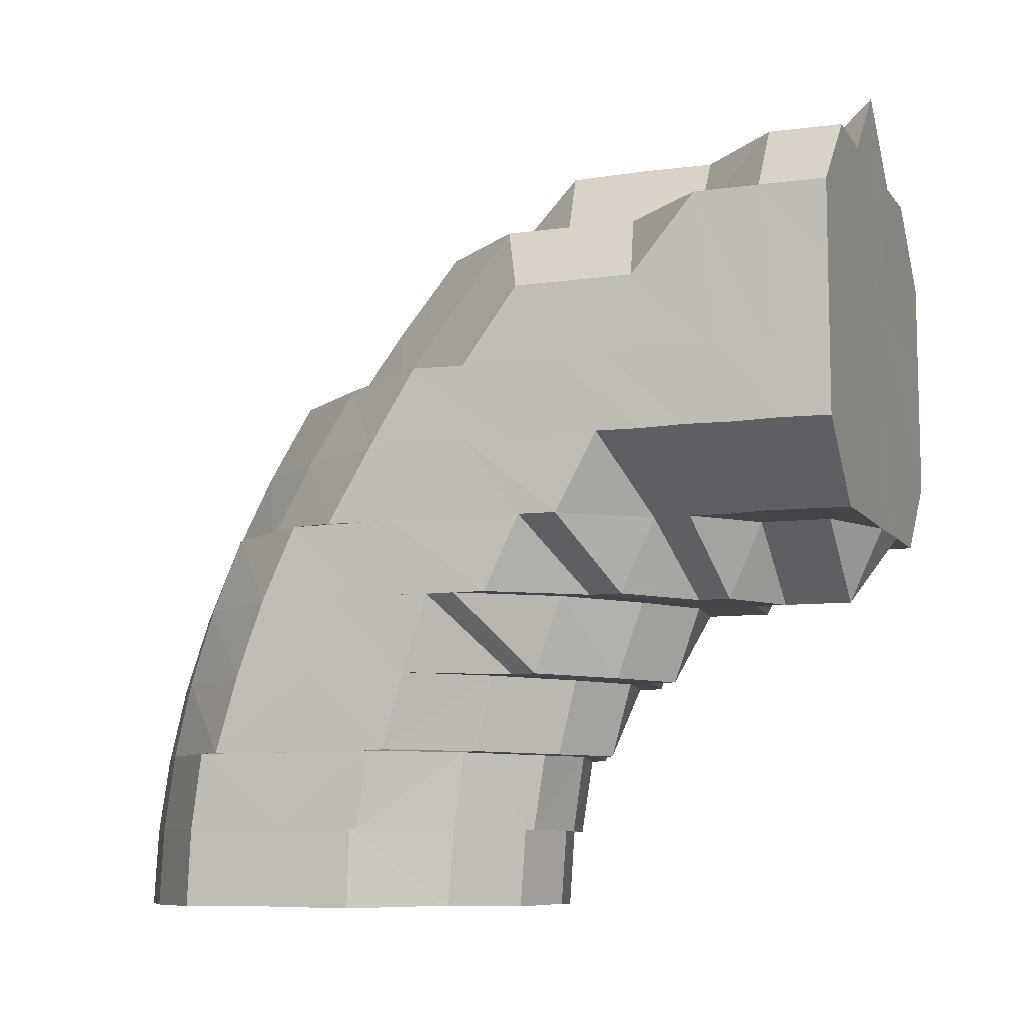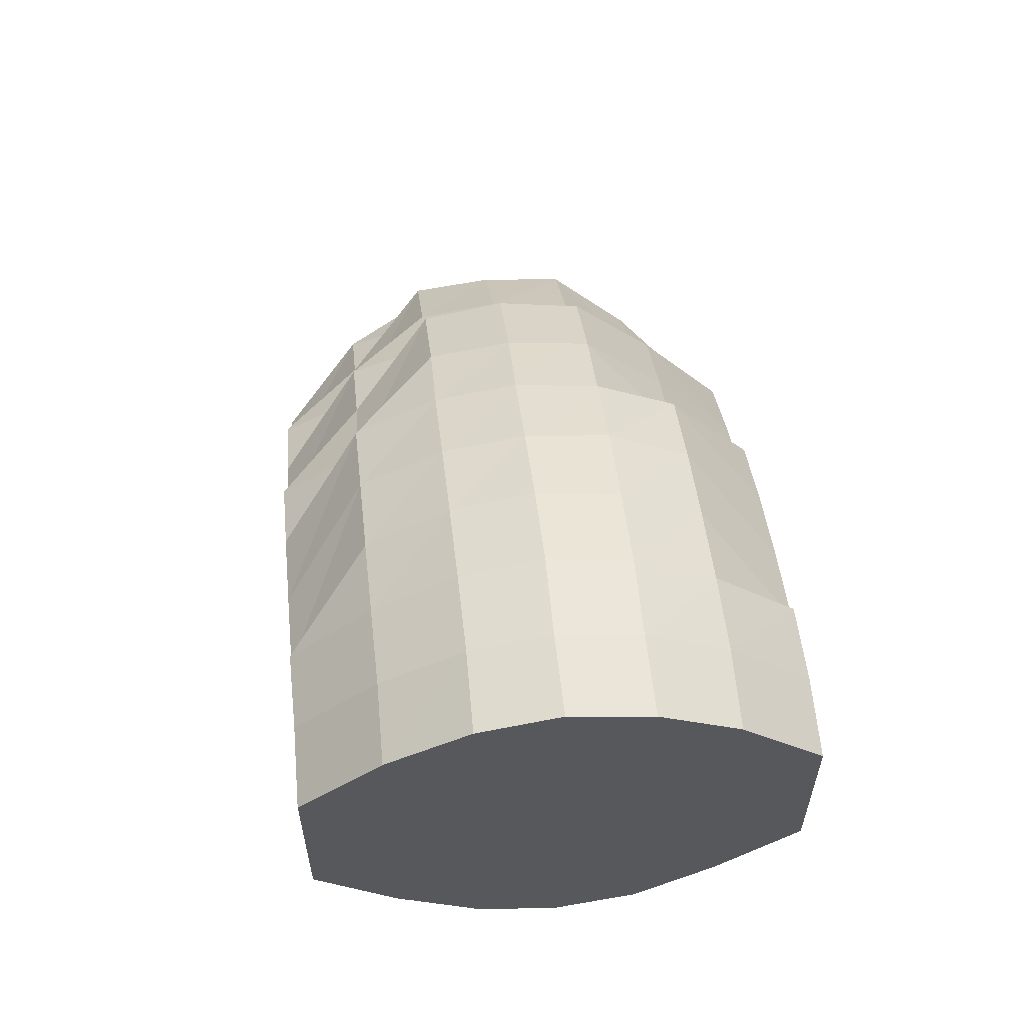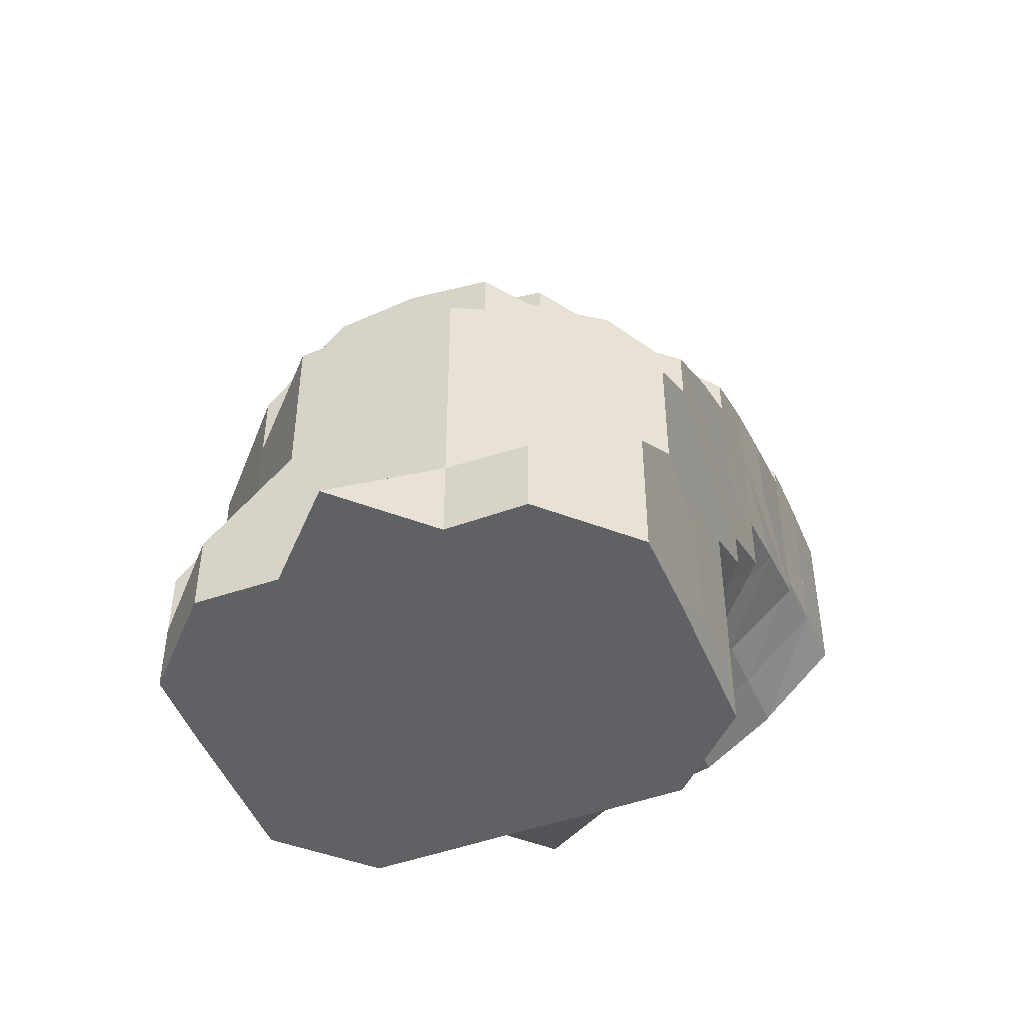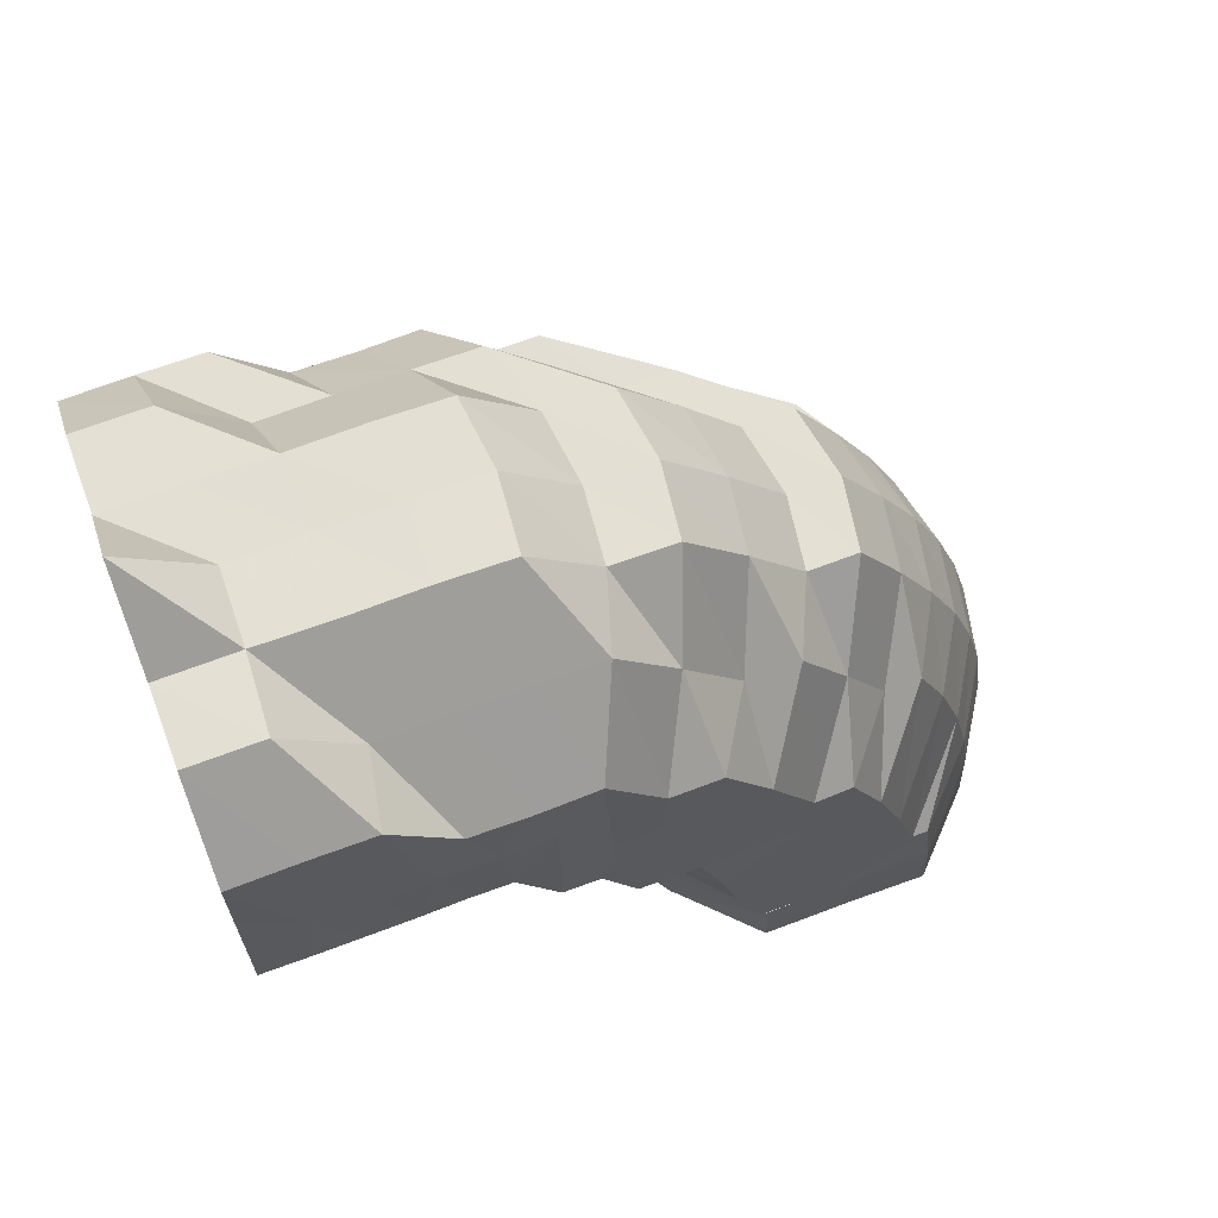
<metadata>
{"format":"obj","ext":"obj","renderer":"f3d","projection":"perspective","resolution":1024,"background":"white","views":[{"elev":-8.9,"azim":110.7,"up":"+Y"},{"elev":60.7,"azim":-6.0,"up":"+Z"},{"elev":-47.9,"azim":-158.2,"up":"+Z"},{"elev":66.2,"azim":-110.7,"up":"+Y"}]}
</metadata>
<code>
o 6326
v 2245 1881 13.21
v 2245 1881 13.22
v 2245 1881 13.21
v 2245 1881 13.22
v 2245 1881 13.21
v 2245 1881 13.21
v 2245 1881 13.22
v 2246 1881 13.21
v 2245 1881 13.21
v 2246 1881 13.22
v 2246 1881 13.21
v 2246 1881 13.21
v 2245 1881 13.23
v 2246 1881 13.23
v 2246 1881 13.22
v 2245 1881 13.23
v 2245 1881 13.23
v 2245 1881 13.24
v 2246 1881 13.22
v 2246 1881 13.21
v 2246 1881 13.21
v 2246 1881 13.22
v 2246 1881 13.23
v 2245 1881 13.24
v 2245 1881 13.24
v 2245 1881 13.24
v 2246 1881 13.23
v 2245 1881 13.25
v 2245 1881 13.25
v 2245 1881 13.25
v 2245 1881 13.26
v 2245 1881 13.23
v 2245 1881 13.26
v 2245 1881 13.22
v 2245 1881 13.21
v 2245 1881 13.21
v 2245 1881 13.23
v 2245 1881 13.23
v 2245 1881 13.23
v 2245 1881 13.24
v 2245 1881 13.23
v 2245 1881 13.22
v 2245 1881 13.21
v 2245 1881 13.21
v 2245 1881 13.23
v 2245 1881 13.25
v 2245 1881 13.24
v 2245 1881 13.25
v 2245 1881 13.25
v 2245 1881 13.24
v 2245 1881 13.24
v 2245 1881 13.23
v 2245 1881 13.23
v 2245 1881 13.23
v 2245 1881 13.24
v 2245 1881 13.23
v 2245 1881 13.23
v 2245 1881 13.24
v 2245 1881 13.25
v 2245 1881 13.26
v 2245 1881 13.25
v 2245 1881 13.26
v 2245 1881 13.26
v 2245 1881 13.26
v 2245 1881 13.27
v 2245 1881 13.27
v 2245 1881 13.26
v 2245 1881 13.25
v 2245 1881 13.27
v 2245 1881 13.27
v 2245 1881 13.28
v 2245 1881 13.27
v 2245 1881 13.26
v 2245 1881 13.28
v 2245 1881 13.28
v 2245 1881 13.25
v 2245 1881 13.27
v 2245 1881 13.25
v 2246 1881 13.23
v 2246 1881 13.24
v 2245 1881 13.26
v 2246 1881 13.22
v 2246 1881 13.23
v 2246 1881 13.25
v 2246 1881 13.24
v 2246 1881 13.26
v 2246 1881 13.21
v 2246 1881 13.21
v 2246 1881 13.22
v 2245 1881 13.21
v 2246 1881 13.23
v 2245 1881 13.21
v 2245 1881 13.21
v 2245 1881 13.21
v 2245 1881 13.22
v 2245 1881 13.21
v 2245 1881 13.21
v 2245 1881 13.21
v 2245 1881 13.22
v 2245 1881 13.22
v 2245 1881 13.21
v 2245 1881 13.21
v 2245 1881 13.21
v 2245 1881 13.21
v 2245 1881 13.21
v 2245 1881 13.22
v 2245 1881 13.21
v 2245 1881 13.22
v 2245 1881 13.22
v 2245 1881 13.22
v 2246 1881 13.23
v 2245 1881 13.23
v 2246 1881 13.24
v 2246 1881 13.24
v 2246 1881 13.25
v 2246 1881 13.26
v 2246 1881 13.26
v 2245 1881 13.23
v 2245 1881 13.22
v 2245 1881 13.23
v 2246 1881 13.24
v 2246 1881 13.26
v 2246 1881 13.26
v 2245 1881 13.24
v 2245 1881 13.23
v 2246 1881 13.25
v 2245 1881 13.23
v 2245 1881 13.23
v 2245 1881 13.24
v 2246 1881 13.25
v 2245 1881 13.22
v 2246 1881 13.26
v 2246 1881 13.27
v 2246 1881 13.26
v 2246 1881 13.25
v 2246 1881 13.27
v 2246 1881 13.28
v 2245 1881 13.28
v 2245 1881 13.28
v 2245 1881 13.27
v 2245 1881 13.29
v 2246 1881 13.26
v 2246 1881 13.26
v 2246 1881 13.28
v 2246 1881 13.27
v 2246 1881 13.26
v 2246 1881 13.29
v 2245 1881 13.29
v 2245 1881 13.3
v 2245 1881 13.27
v 2245 1881 13.28
v 2245 1881 13.28
v 2245 1881 13.29
v 2245 1881 13.29
v 2245 1881 13.29
v 2245 1881 13.28
v 2245 1881 13.29
v 2245 1881 13.3
v 2245 1881 13.29
v 2245 1881 13.3
v 2245 1881 13.3
v 2245 1881 13.29
v 2245 1881 13.29
v 2245 1881 13.3
v 2245 1881 13.31
v 2245 1881 13.3
v 2245 1881 13.3
v 2245 1881 13.3
v 2245 1881 13.31
v 2245 1881 13.31
v 2245 1881 13.3
v 2245 1881 13.31
v 2246 1881 13.29
v 2246 1881 13.28
v 2245 1881 13.3
v 2245 1881 13.3
v 2246 1881 13.29
v 2246 1881 13.29
v 2246 1881 13.28
v 2246 1881 13.28
v 2246 1881 13.27
v 2246 1881 13.27
v 2246 1881 13.26
v 2245 1881 13.26
v 2246 1881 13.27
v 2245 1881 13.26
v 2245 1881 13.25
v 2245 1881 13.25
v 2245 1881 13.25
v 2246 1881 13.25
v 2246 1881 13.26
v 2245 1881 13.24
v 2245 1881 13.24
v 2245 1881 13.25
v 2245 1881 13.24
v 2245 1881 13.23
v 2245 1881 13.24
v 2245 1881 13.25
v 2245 1881 13.24
v 2245 1881 13.25
v 2245 1881 13.26
v 2245 1881 13.26
v 2245 1881 13.25
v 2246 1881 13.27
v 2245 1881 13.26
v 2245 1881 13.25
v 2245 1881 13.25
v 2245 1881 13.25
v 2245 1881 13.25
v 2245 1881 13.25
v 2245 1881 13.25
v 2245 1881 13.25
v 2245 1881 13.25
v 2245 1881 13.25
v 2245 1881 13.25
v 2245 1881 13.25
v 2245 1881 13.25
v 2245 1881 13.25
v 2245 1881 13.26
v 2245 1881 13.25
v 2245 1881 13.25
v 2245 1881 13.25
v 2245 1881 13.24
v 2245 1881 13.25
v 2245 1881 13.24
v 2245 1881 13.24
v 2245 1881 13.26
v 2245 1881 13.24
v 2245 1881 13.23
v 2245 1881 13.23
v 2245 1881 13.23
v 2245 1881 13.23
v 2245 1881 13.23
v 2245 1881 13.23
v 2245 1881 13.22
v 2245 1881 13.22
v 2245 1881 13.22
v 2245 1881 13.22
v 2245 1881 13.22
v 2245 1881 13.21
v 2245 1881 13.21
v 2245 1881 13.22
v 2245 1881 13.21
v 2245 1881 13.21
v 2245 1881 13.21
v 2245 1881 13.21
v 2245 1881 13.21
v 2245 1881 13.21
v 2245 1881 13.21
v 2245 1881 13.21
v 2245 1881 13.22
v 2245 1881 13.21
v 2245 1881 13.21
v 2245 1881 13.22
v 2245 1881 13.22
v 2245 1881 13.21
v 2245 1881 13.27
v 2245 1881 13.26
v 2245 1881 13.28
v 2245 1881 13.27
v 2245 1881 13.28
v 2245 1881 13.27
v 2245 1881 13.28
v 2245 1881 13.29
v 2245 1881 13.27
v 2245 1881 13.26
v 2245 1881 13.25
v 2245 1881 13.26
v 2245 1881 13.28
v 2245 1881 13.26
v 2245 1881 13.25
v 2245 1881 13.26
v 2245 1881 13.26
v 2245 1881 13.26
v 2245 1881 13.25
v 2245 1881 13.25
v 2245 1881 13.25
v 2245 1881 13.26
v 2245 1881 13.25
v 2245 1881 13.25
v 2245 1881 13.25
v 2245 1881 13.26
v 2246 1881 13.27
v 2246 1881 13.27
v 2245 1881 13.26
v 2245 1881 13.25
v 2245 1881 13.26
v 2245 1881 13.26
v 2245 1881 13.25
v 2245 1881 13.25
v 2245 1881 13.25
v 2245 1881 13.26
v 2245 1881 13.26
v 2245 1881 13.26
v 2245 1881 13.26
v 2245 1881 13.27
v 2245 1881 13.25
v 2245 1881 13.26
v 2245 1881 13.28
v 2245 1881 13.26
v 2245 1881 13.26
v 2245 1881 13.26
v 2245 1881 13.25
v 2245 1881 13.25
v 2245 1881 13.26
v 2245 1881 13.26
v 2245 1881 13.26
v 2245 1881 13.26
v 2245 1881 13.26
v 2245 1881 13.26
v 2246 1881 13.27
v 2246 1881 13.27
v 2245 1881 13.26
v 2245 1881 13.26
v 2245 1881 13.26
v 2245 1881 13.26
v 2245 1881 13.25
v 2245 1881 13.25
v 2245 1881 13.26
v 2245 1881 13.26
v 2245 1881 13.26
v 2246 1881 13.27
v 2246 1881 13.28
v 2246 1881 13.27
v 2246 1881 13.27
v 2245 1881 13.26
v 2246 1881 13.28
v 2246 1881 13.28
v 2246 1881 13.3
v 2246 1881 13.3
v 2246 1881 13.3
v 2245 1881 13.31
v 2245 1881 13.31
v 2245 1881 13.31
v 2245 1881 13.31
v 2245 1881 13.31
v 2245 1881 13.3
v 2246 1881 13.29
v 2246 1881 13.29
v 2246 1881 13.28
v 2246 1881 13.27
v 2246 1881 13.27
v 2245 1881 13.26
v 2245 1881 13.31
v 2245 1881 13.31
v 2245 1881 13.3
v 2245 1881 13.31
v 2245 1881 13.31
v 2245 1881 13.31
v 2245 1881 13.31
v 2245 1881 13.31
v 2245 1881 13.31
v 2245 1881 13.31
v 2245 1881 13.31
v 2245 1881 13.31
v 2245 1881 13.3
v 2245 1881 13.31
v 2245 1881 13.31
v 2245 1881 13.3
v 2245 1881 13.28
v 2245 1881 13.27
v 2245 1881 13.27
v 2245 1881 13.28
v 2245 1881 13.3
v 2245 1881 13.27
v 2245 1881 13.3
v 2245 1881 13.28
v 2245 1881 13.29
v 2245 1881 13.28
v 2245 1881 13.29
v 2245 1881 13.28
v 2245 1881 13.29
v 2245 1881 13.27
v 2245 1881 13.27
v 2245 1881 13.27
v 2245 1881 13.27
v 2245 1881 13.26
v 2245 1881 13.26
v 2245 1881 13.27
v 2245 1881 13.27
v 2245 1881 13.3
v 2246 1881 13.29
v 2246 1881 13.29
v 2246 1881 13.27
v 2245 1881 13.26
v 2245 1881 13.26
v 2245 1881 13.26
v 2245 1881 13.25
v 2246 1881 13.27
v 2246 1881 13.27
v 2245 1881 13.26
v 2245 1881 13.21
v 2245 1881 13.21
v 2245 1881 13.21
v 2245 1881 13.21
v 2246 1881 13.21
v 2245 1881 13.21
v 2246 1881 13.21
v 2245 1881 13.21
v 2246 1881 13.21
v 2245 1881 13.21
v 2245 1881 13.21
v 2245 1881 13.21
v 2245 1881 13.21
v 2245 1881 13.21
v 2245 1881 13.21
v 2245 1881 13.21
f 1 2 3
f 3 4 5
f 2 4 6
f 5 7 8
f 4 7 9
f 8 10 11
f 7 10 12
f 7 13 10
f 13 14 15
f 4 16 7
f 16 13 7
f 17 16 4
f 2 17 4
f 16 18 13
f 10 19 20
f 11 19 21
f 22 23 19
f 17 24 16
f 24 18 16
f 25 24 17
f 18 26 13
f 13 26 27
f 24 28 18
f 18 29 26
f 28 29 18
f 30 28 24
f 25 30 24
f 28 31 29
f 32 25 17
f 32 17 2
f 30 33 28
f 33 31 28
f 34 32 2
f 34 2 35
f 36 34 1
f 37 32 34
f 38 39 37
f 37 40 32
f 40 25 32
f 41 40 37
f 42 37 34
f 42 34 43
f 44 42 36
f 45 37 42
f 40 46 25
f 46 30 25
f 47 46 40
f 41 47 40
f 46 48 30
f 48 33 30
f 47 49 46
f 49 48 46
f 50 47 41
f 51 49 47
f 50 51 47
f 52 50 41
f 52 53 54
f 55 51 50
f 56 50 52
f 56 55 50
f 57 56 52
f 55 58 51
f 51 59 49
f 58 59 51
f 59 60 49
f 49 60 48
f 58 61 59
f 60 62 48
f 48 62 33
f 59 63 60
f 61 63 59
f 60 64 62
f 63 64 60
f 62 65 33
f 33 65 31
f 64 66 62
f 62 66 65
f 63 67 64
f 61 68 63
f 68 67 63
f 64 69 66
f 67 69 64
f 66 70 65
f 69 71 66
f 66 71 70
f 65 70 72
f 65 72 31
f 31 72 73
f 31 73 29
f 70 74 72
f 71 75 70
f 70 75 74
f 29 73 76
f 29 76 26
f 72 77 73
f 72 74 77
f 73 78 76
f 73 77 78
f 26 76 79
f 26 79 27
f 76 78 80
f 76 80 79
f 77 81 78
f 27 79 82
f 27 82 19
f 79 80 83
f 79 83 82
f 78 84 80
f 78 81 84
f 80 85 83
f 80 84 85
f 81 86 84
f 19 82 87
f 19 87 88
f 82 83 89
f 82 89 87
f 21 87 90
f 83 91 89
f 83 85 91
f 87 89 92
f 87 92 93
f 90 92 94
f 89 95 92
f 89 91 95
f 92 95 96
f 94 96 97
f 92 96 98
f 95 99 96
f 91 100 95
f 95 100 99
f 96 99 101
f 96 101 102
f 102 101 103
f 101 104 103
f 102 103 105
f 99 106 107
f 108 109 106
f 100 108 99
f 99 108 110
f 91 111 100
f 85 111 91
f 100 112 108
f 111 112 100
f 85 113 111
f 84 113 85
f 84 86 113
f 113 114 111
f 111 114 112
f 86 115 113
f 113 115 114
f 116 117 115
f 112 118 108
f 108 118 119
f 114 120 112
f 112 120 118
f 115 121 114
f 114 121 120
f 115 122 121
f 123 122 115
f 121 124 120
f 120 125 118
f 120 124 125
f 121 126 124
f 122 126 121
f 118 125 127
f 118 127 119
f 124 128 125
f 126 129 124
f 124 129 128
f 126 130 129
f 119 127 131
f 132 130 126
f 122 132 126
f 132 133 130
f 133 134 135
f 136 132 122
f 123 136 122
f 136 137 132
f 138 136 123
f 139 137 136
f 138 139 136
f 140 138 123
f 139 141 137
f 140 142 143
f 141 144 137
f 144 145 133
f 133 145 146
f 144 147 145
f 141 148 144
f 148 147 144
f 81 140 86
f 149 148 141
f 150 140 81
f 77 150 81
f 74 150 77
f 150 151 140
f 74 152 150
f 152 151 150
f 75 152 74
f 151 138 140
f 151 153 138
f 153 139 138
f 152 154 151
f 154 153 151
f 75 155 152
f 155 154 152
f 156 155 75
f 71 156 75
f 153 157 139
f 157 141 139
f 154 158 153
f 158 157 153
f 157 149 141
f 159 158 154
f 155 159 154
f 158 160 157
f 160 149 157
f 159 161 158
f 161 160 158
f 162 159 155
f 156 162 155
f 163 161 159
f 162 163 159
f 161 164 160
f 160 165 149
f 164 165 160
f 165 166 149
f 149 166 148
f 163 167 161
f 167 164 161
f 166 168 148
f 148 168 147
f 165 169 166
f 164 170 165
f 170 169 165
f 167 171 164
f 171 170 164
f 166 172 168
f 169 172 166
f 168 173 147
f 147 173 174
f 172 175 168
f 168 175 173
f 175 176 177
f 175 178 173
f 173 178 179
f 173 179 174
f 178 180 179
f 179 180 181
f 174 179 182
f 179 181 182
f 174 182 183
f 182 181 184
f 185 186 184
f 183 182 187
f 182 184 187
f 183 187 188
f 146 183 188
f 146 188 189
f 190 191 189
f 130 189 129
f 129 189 192
f 129 192 128
f 189 188 193
f 189 193 192
f 188 194 193
f 188 187 194
f 192 193 195
f 128 192 196
f 192 195 196
f 193 197 195
f 193 194 197
f 187 198 194
f 187 184 198
f 194 199 197
f 194 198 199
f 184 200 198
f 184 201 200
f 201 202 203
f 204 205 201
f 201 206 200
f 200 206 207
f 198 200 208
f 198 208 199
f 200 207 208
f 209 210 207
f 210 211 212
f 207 213 212
f 214 215 213
f 215 216 217
f 207 212 218
f 208 207 218
f 212 217 219
f 208 218 220
f 199 208 220
f 218 212 221
f 212 219 221
f 220 218 222
f 218 221 222
f 199 220 223
f 197 199 223
f 220 222 224
f 223 220 224
f 224 222 68
f 197 223 225
f 224 68 61
f 195 197 225
f 223 224 226
f 226 224 61
f 225 223 226
f 226 61 58
f 222 227 68
f 222 221 227
f 68 227 67
f 228 226 58
f 225 226 228
f 228 58 55
f 195 225 229
f 229 225 228
f 196 195 229
f 230 228 55
f 229 228 230
f 230 55 56
f 196 229 231
f 231 229 230
f 232 230 56
f 231 230 232
f 232 56 57
f 233 196 231
f 128 196 233
f 125 128 233
f 125 233 127
f 233 231 234
f 127 233 234
f 234 231 232
f 127 234 131
f 234 232 235
f 131 234 235
f 235 232 57
f 131 235 236
f 235 57 237
f 236 235 237
f 237 57 238
f 57 52 238
f 238 52 45
f 238 45 239
f 239 45 42
f 239 42 240
f 241 239 44
f 242 238 239
f 237 238 242
f 242 239 243
f 244 242 241
f 245 237 242
f 245 242 246
f 236 237 245
f 247 245 244
f 248 236 245
f 248 245 249
f 250 248 247
f 251 236 248
f 251 131 236
f 119 131 251
f 104 251 248
f 252 104 250
f 104 248 253
f 110 251 104
f 254 255 251
f 256 254 104
f 227 257 67
f 67 257 69
f 227 258 257
f 221 258 227
f 221 219 258
f 257 259 69
f 69 259 71
f 259 156 71
f 257 260 259
f 258 260 257
f 259 261 156
f 260 261 259
f 261 162 156
f 258 262 260
f 219 262 258
f 260 263 261
f 262 263 260
f 261 264 162
f 263 264 261
f 264 163 162
f 262 265 263
f 219 266 262
f 266 265 262
f 217 266 219
f 217 267 266
f 266 268 265
f 267 268 266
f 265 269 263
f 263 269 264
f 267 270 268
f 271 272 267
f 270 273 268
f 274 271 275
f 276 275 277
f 278 274 279
f 280 281 276
f 282 281 280
f 283 284 282
f 279 285 286
f 287 288 285
f 286 289 290
f 288 291 289
f 291 292 270
f 292 293 273
f 270 294 273
f 295 273 296
f 297 298 294
f 297 298 299
f 298 300 299
f 298 300 301
f 302 297 299
f 302 297 303
f 304 303 305
f 306 307 304
f 308 302 307
f 308 302 299
f 309 310 306
f 311 310 309
f 312 308 313
f 313 314 315
f 315 316 317
f 317 318 319
f 319 320 321
f 322 308 299
f 323 322 299
f 323 322 324
f 324 325 326
f 327 328 324
f 329 323 327
f 329 323 299
f 330 331 327
f 332 329 330
f 332 329 299
f 333 332 299
f 333 332 334
f 334 335 330
f 336 333 299
f 337 334 338
f 334 330 339
f 339 330 340
f 339 340 180
f 180 340 341
f 340 284 341
f 342 341 343
f 336 333 344
f 344 345 334
f 344 334 346
f 347 344 346
f 347 346 175
f 172 347 175
f 348 344 347
f 348 349 344
f 350 347 172
f 350 348 347
f 169 350 172
f 351 336 348
f 351 336 299
f 352 348 350
f 352 353 348
f 354 350 169
f 354 352 350
f 170 354 169
f 355 351 352
f 355 351 299
f 356 355 299
f 356 355 357
f 357 352 354
f 357 358 352
f 359 354 170
f 359 357 354
f 171 359 170
f 360 356 299
f 361 360 299
f 300 361 299
f 300 361 362
f 361 360 363
f 360 356 364
f 362 365 363
f 364 357 359
f 364 366 357
f 363 367 364
f 368 364 359
f 363 364 368
f 368 359 171
f 369 363 368
f 370 368 171
f 369 368 370
f 370 171 167
f 371 369 370
f 372 370 167
f 371 370 372
f 372 167 163
f 264 372 163
f 269 372 264
f 269 371 372
f 373 374 269
f 375 371 269
f 376 369 371
f 375 376 371
f 273 376 375
f 273 301 376
f 301 362 376
f 301 377 362
f 378 379 380
f 381 382 383
f 384 385 386
f 386 387 388
f 389 390 391
f 392 393 105
f 393 394 105
f 395 392 105
f 394 396 105
f 397 395 105
f 396 398 105
f 399 397 105
f 398 400 105
f 401 399 105
f 402 401 105
f 400 403 105
f 404 402 105
f 405 404 105
f 403 406 105
f 406 407 105

</code>
